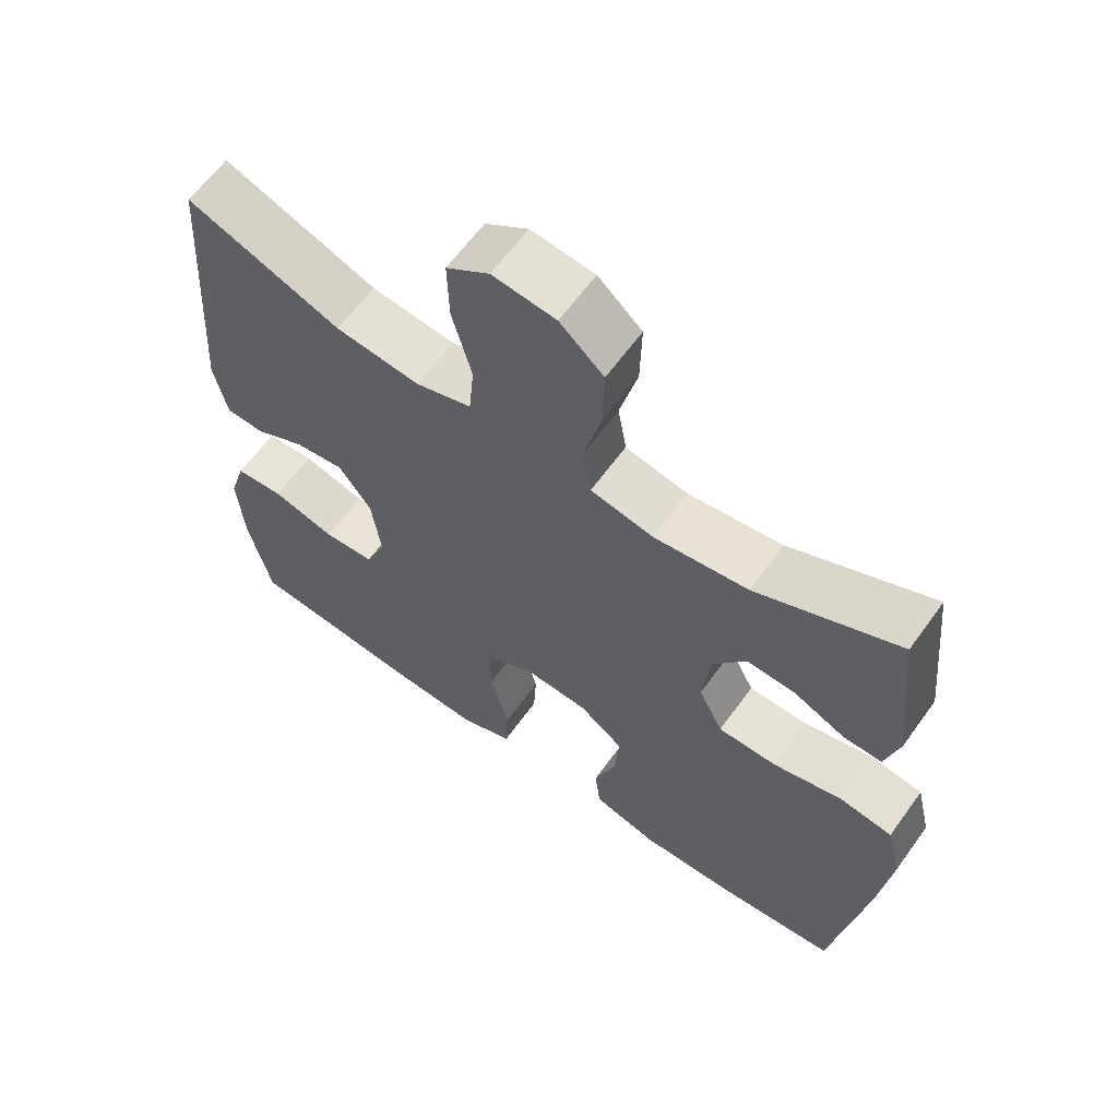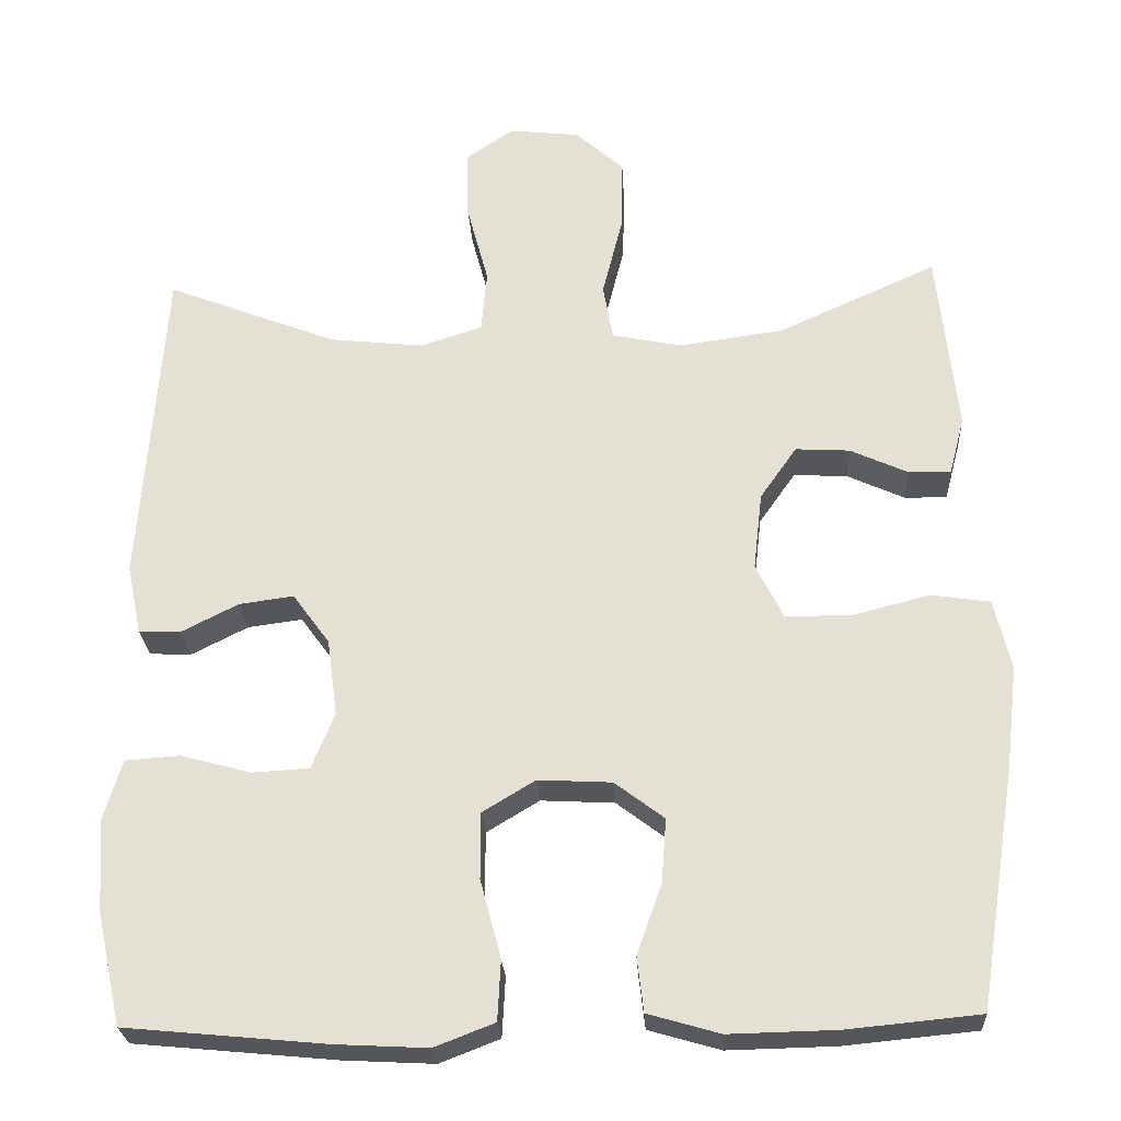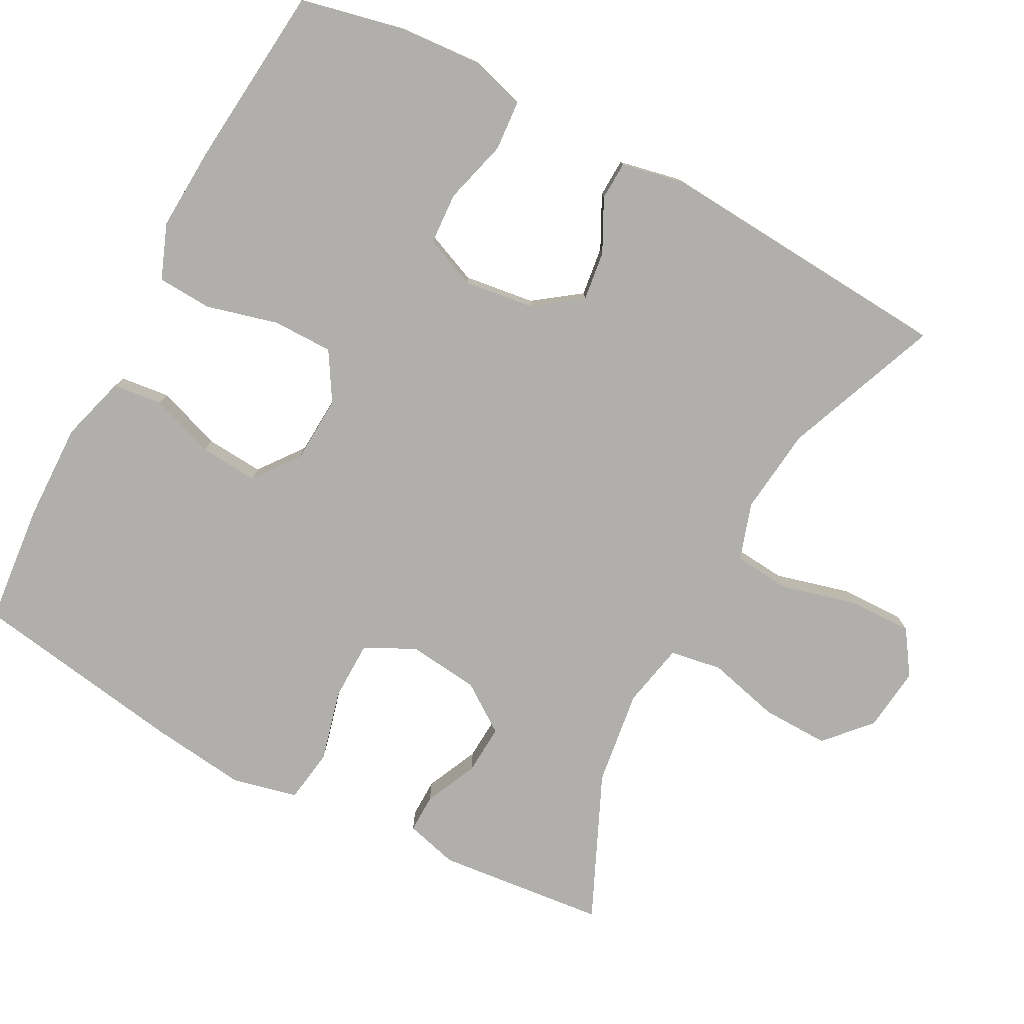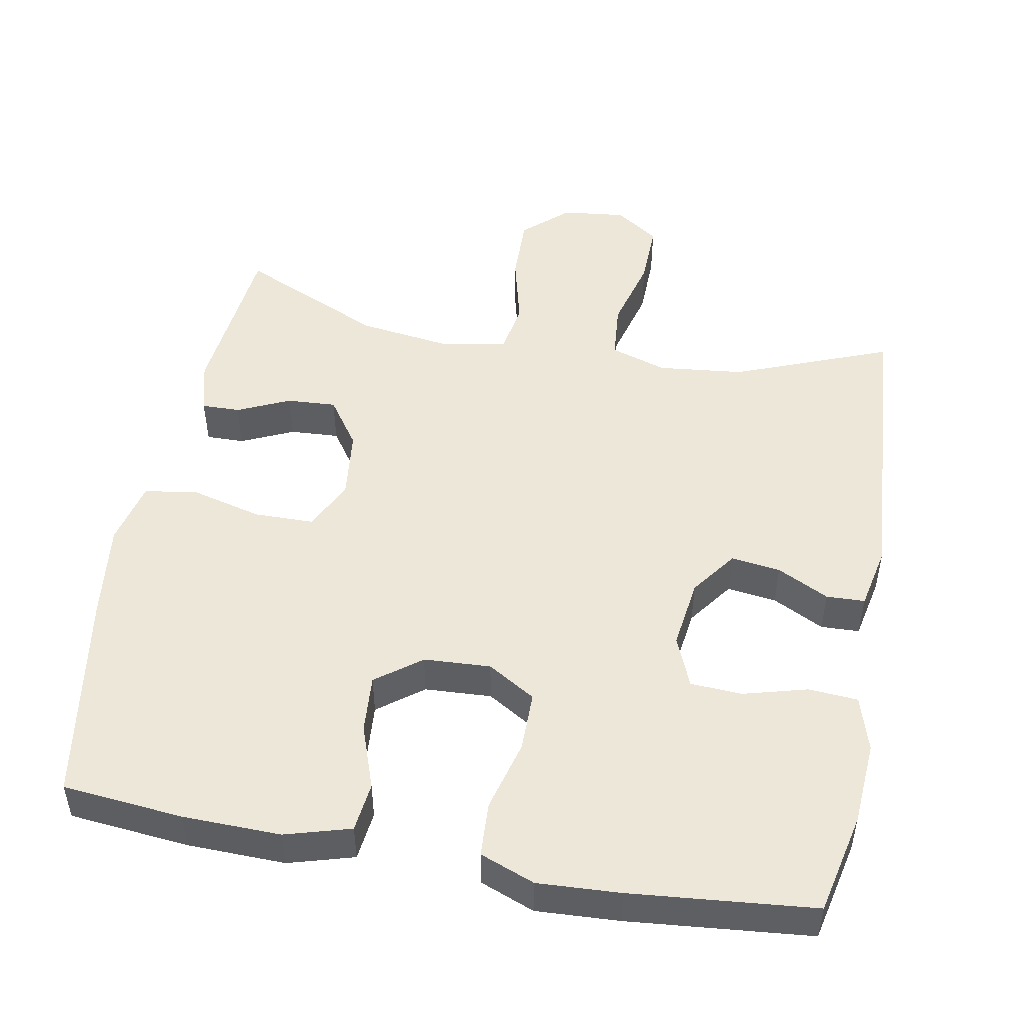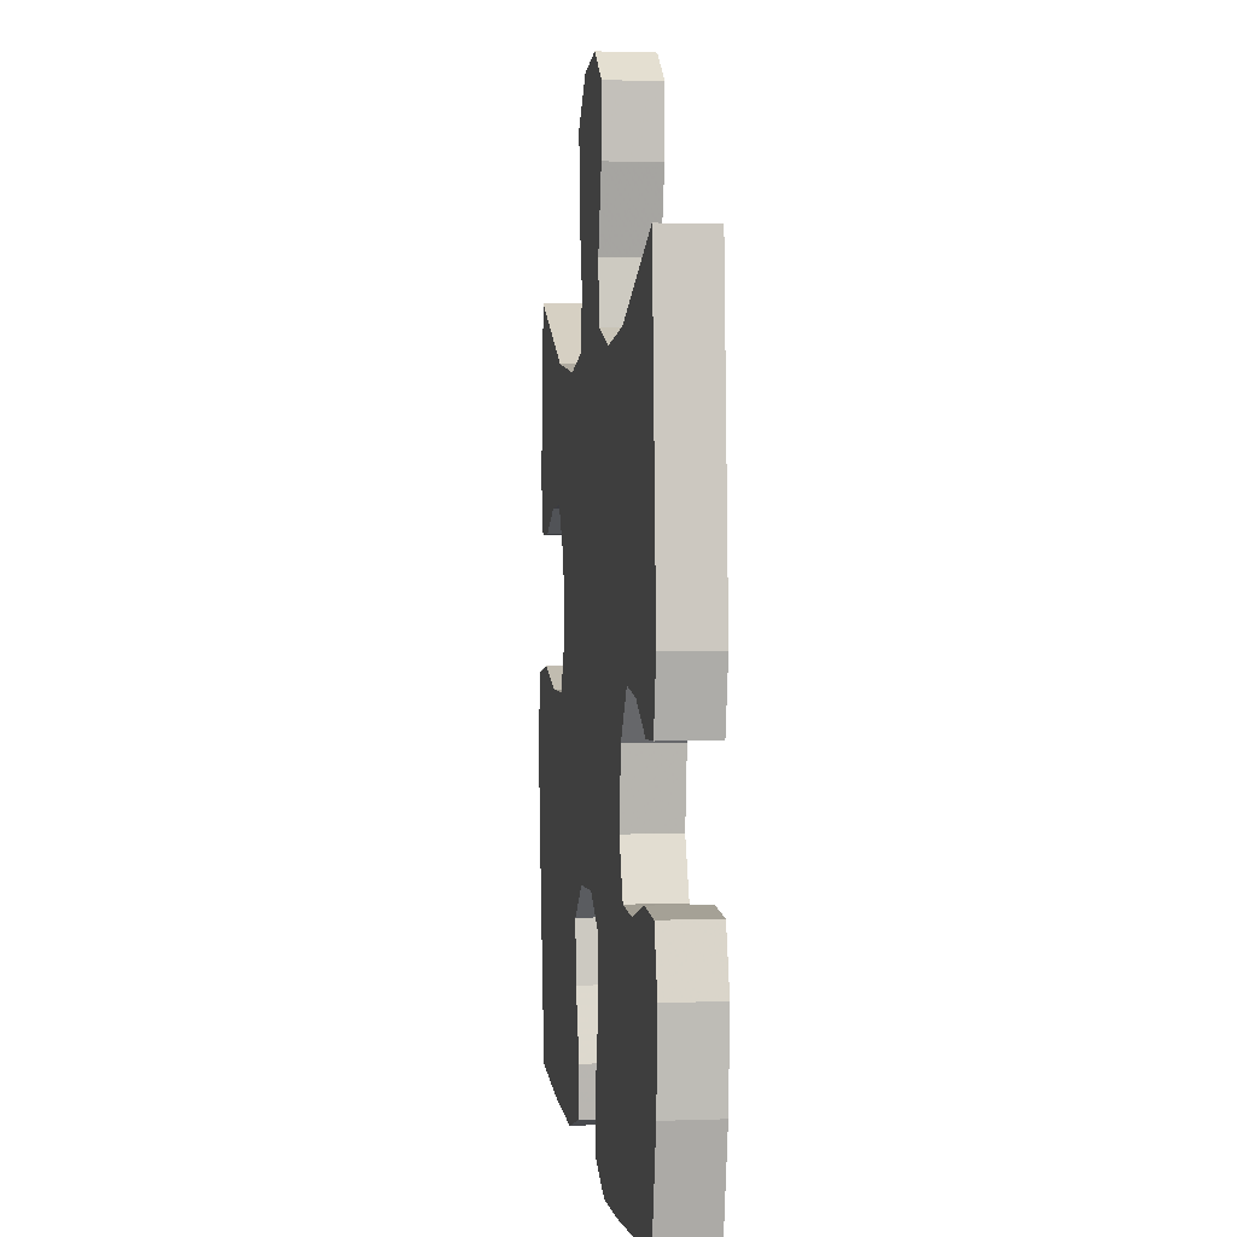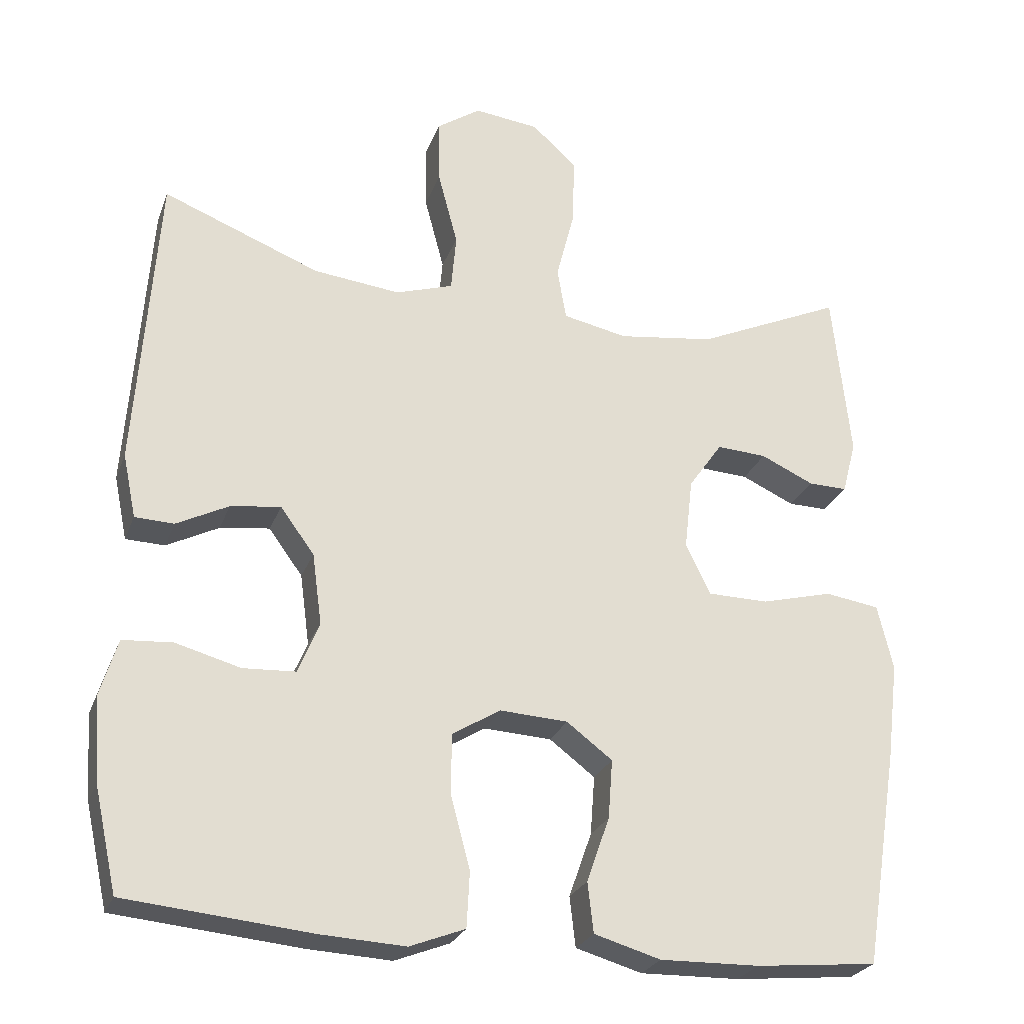
<metadata>
{"format":"obj","ext":"obj","renderer":"f3d","projection":"perspective","resolution":1024,"background":"white","views":[{"elev":62.7,"azim":35.8,"up":"+Z"},{"elev":-25.9,"azim":3.2,"up":"+Z"},{"elev":-78.1,"azim":-118.0,"up":"+Y"},{"elev":49.6,"azim":-169.5,"up":"+Y"},{"elev":1.9,"azim":-97.5,"up":"+Z"},{"elev":-25.8,"azim":-17.8,"up":"+Z"}]}
</metadata>
<code>
v 0.5 0.07 -0.5
v 0.335 0.07 -0.516
v 0.2 0.07 -0.519
v 0.11 0.07 -0.493
v 0.102 0.07 -0.425
v 0.133 0.07 -0.337
v 0.139 0.07 -0.257
v 0.077 0.07 -0.21
v -0.015 0.07 -0.205
v -0.081 0.07 -0.245
v -0.081 0.07 -0.328
v -0.055 0.07 -0.426
v -0.059 0.07 -0.501
v -0.134 0.07 -0.53
v -0.248 0.07 -0.524
v -0.5 0.07 -0.5
v -0.531 0.07 -0.36
v -0.539 0.07 -0.245
v -0.516 0.07 -0.169
v -0.448 0.07 -0.164
v -0.36 0.07 -0.188
v -0.289 0.07 -0.184
v -0.26 0.07 -0.114
v -0.273 0.07 -0.017
v -0.319 0.07 0.046
v -0.387 0.07 0.037
v -0.458 0.07 0.001
v -0.511 0.07 0.003
v -0.529 0.07 0.09
v -0.5 0.07 0.5
v -0.286 0.07 0.416
v -0.168 0.07 0.403
v -0.09 0.07 0.428
v -0.083 0.07 0.506
v -0.11 0.07 0.608
v -0.112 0.07 0.696
v -0.052 0.07 0.737
v 0.036 0.07 0.727
v 0.097 0.07 0.672
v 0.095 0.07 0.58
v 0.07 0.07 0.481
v 0.082 0.07 0.41
v 0.17 0.07 0.392
v 0.301 0.07 0.41
v 0.5 0.07 0.5
v 0.524 0.07 0.269
v 0.505 0.07 0.197
v 0.452 0.07 0.198
v 0.38 0.07 0.231
v 0.312 0.07 0.235
v 0.266 0.07 0.169
v 0.255 0.07 0.072
v 0.289 0.07 0.003
v 0.371 0.07 0.002
v 0.468 0.07 0.027
v 0.542 0.07 0.016
v 0.563 0.07 -0.073
v 0.547 0.07 -0.205
v 0.5 0 -0.5
v 0.335 0 -0.516
v 0.2 0 -0.519
v 0.11 0 -0.493
v 0.102 0 -0.425
v 0.133 0 -0.337
v 0.139 0 -0.257
v 0.077 0 -0.21
v -0.015 0 -0.205
v -0.081 0 -0.245
v -0.081 0 -0.328
v -0.055 0 -0.426
v -0.059 0 -0.501
v -0.134 0 -0.53
v -0.248 0 -0.524
v -0.5 0 -0.5
v -0.531 0 -0.36
v -0.539 0 -0.245
v -0.516 0 -0.169
v -0.448 0 -0.164
v -0.36 0 -0.188
v -0.289 0 -0.184
v -0.26 0 -0.114
v -0.273 0 -0.017
v -0.319 0 0.046
v -0.387 0 0.037
v -0.458 0 0.001
v -0.511 0 0.003
v -0.529 0 0.09
v -0.5 0 0.5
v -0.286 0 0.416
v -0.168 0 0.403
v -0.09 0 0.428
v -0.083 0 0.506
v -0.11 0 0.608
v -0.112 0 0.696
v -0.052 0 0.737
v 0.036 0 0.727
v 0.097 0 0.672
v 0.095 0 0.58
v 0.07 0 0.481
v 0.082 0 0.41
v 0.17 0 0.392
v 0.301 0 0.41
v 0.5 0 0.5
v 0.524 0 0.269
v 0.505 0 0.197
v 0.452 0 0.198
v 0.38 0 0.231
v 0.312 0 0.235
v 0.266 0 0.169
v 0.255 0 0.072
v 0.289 0 0.003
v 0.371 0 0.002
v 0.468 0 0.027
v 0.542 0 0.016
v 0.563 0 -0.073
v 0.547 0 -0.205
f 54 55 56 57
f 53 54 57 58
f 46 47 48 49
f 44 45 46 49
f 43 44 49 50
f 42 43 50 51
f 38 39 40 41
f 36 37 38 41
f 34 35 36 41
f 33 34 41 42
f 32 33 42 51
f 28 29 30 31
f 26 27 28 31
f 25 26 31 32
f 24 25 32 51
f 18 19 20 21
f 18 21 22
f 17 18 22
f 16 17 22
f 15 16 22
f 14 15 22 23
f 11 12 13 14
f 10 11 14 23
f 3 4 5 6
f 3 6 7
f 2 3 7
f 53 58 1 2
f 52 53 2 7
f 51 52 7 8
f 24 51 8 9
f 9 10 23 24
f 115 114 113 112
f 116 115 112 111
f 107 106 105 104
f 107 104 103 102
f 108 107 102 101
f 109 108 101 100
f 99 98 97 96
f 99 96 95 94
f 99 94 93 92
f 100 99 92 91
f 109 100 91 90
f 89 88 87 86
f 89 86 85 84
f 90 89 84 83
f 109 90 83 82
f 79 78 77 76
f 80 79 76
f 80 76 75
f 80 75 74
f 80 74 73
f 81 80 73 72
f 72 71 70 69
f 81 72 69 68
f 64 63 62 61
f 65 64 61
f 65 61 60
f 60 59 116 111
f 65 60 111 110
f 66 65 110 109
f 67 66 109 82
f 82 81 68 67
f 1 59 60 2
f 2 60 61 3
f 3 61 62 4
f 4 62 63 5
f 5 63 64 6
f 6 64 65 7
f 7 65 66 8
f 8 66 67 9
f 9 67 68 10
f 10 68 69 11
f 11 69 70 12
f 12 70 71 13
f 13 71 72 14
f 14 72 73 15
f 15 73 74 16
f 16 74 75 17
f 17 75 76 18
f 18 76 77 19
f 19 77 78 20
f 20 78 79 21
f 21 79 80 22
f 22 80 81 23
f 23 81 82 24
f 24 82 83 25
f 25 83 84 26
f 26 84 85 27
f 27 85 86 28
f 28 86 87 29
f 29 87 88 30
f 30 88 89 31
f 31 89 90 32
f 32 90 91 33
f 33 91 92 34
f 34 92 93 35
f 35 93 94 36
f 36 94 95 37
f 37 95 96 38
f 38 96 97 39
f 39 97 98 40
f 40 98 99 41
f 41 99 100 42
f 42 100 101 43
f 43 101 102 44
f 44 102 103 45
f 45 103 104 46
f 46 104 105 47
f 47 105 106 48
f 48 106 107 49
f 49 107 108 50
f 50 108 109 51
f 51 109 110 52
f 52 110 111 53
f 53 111 112 54
f 54 112 113 55
f 55 113 114 56
f 56 114 115 57
f 57 115 116 58
f 58 116 59 1

</code>
